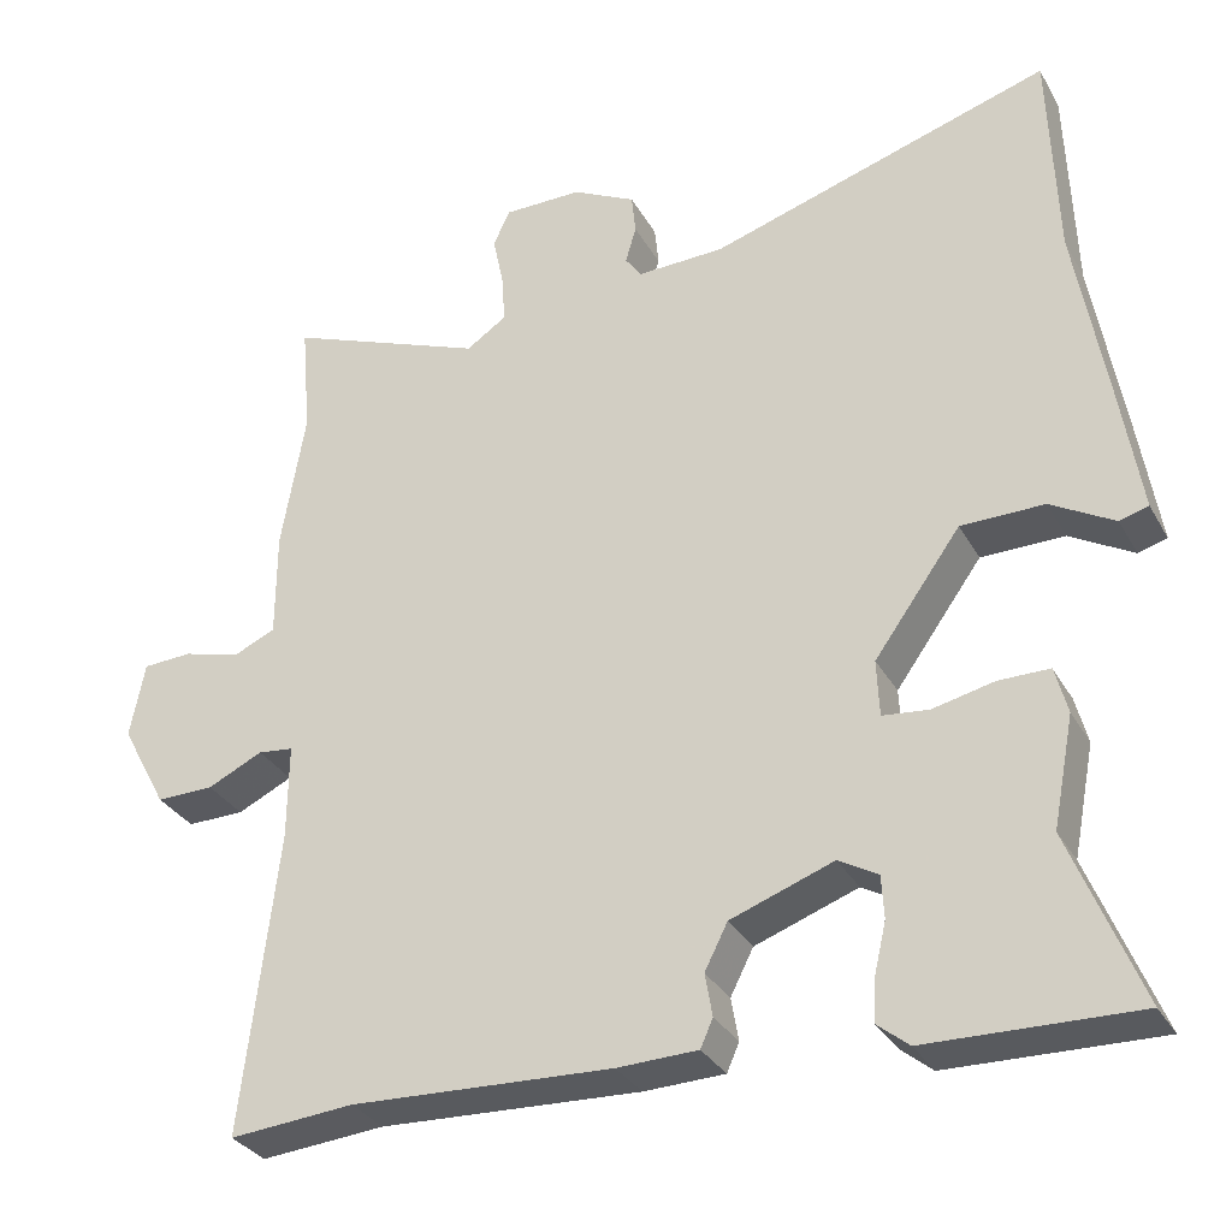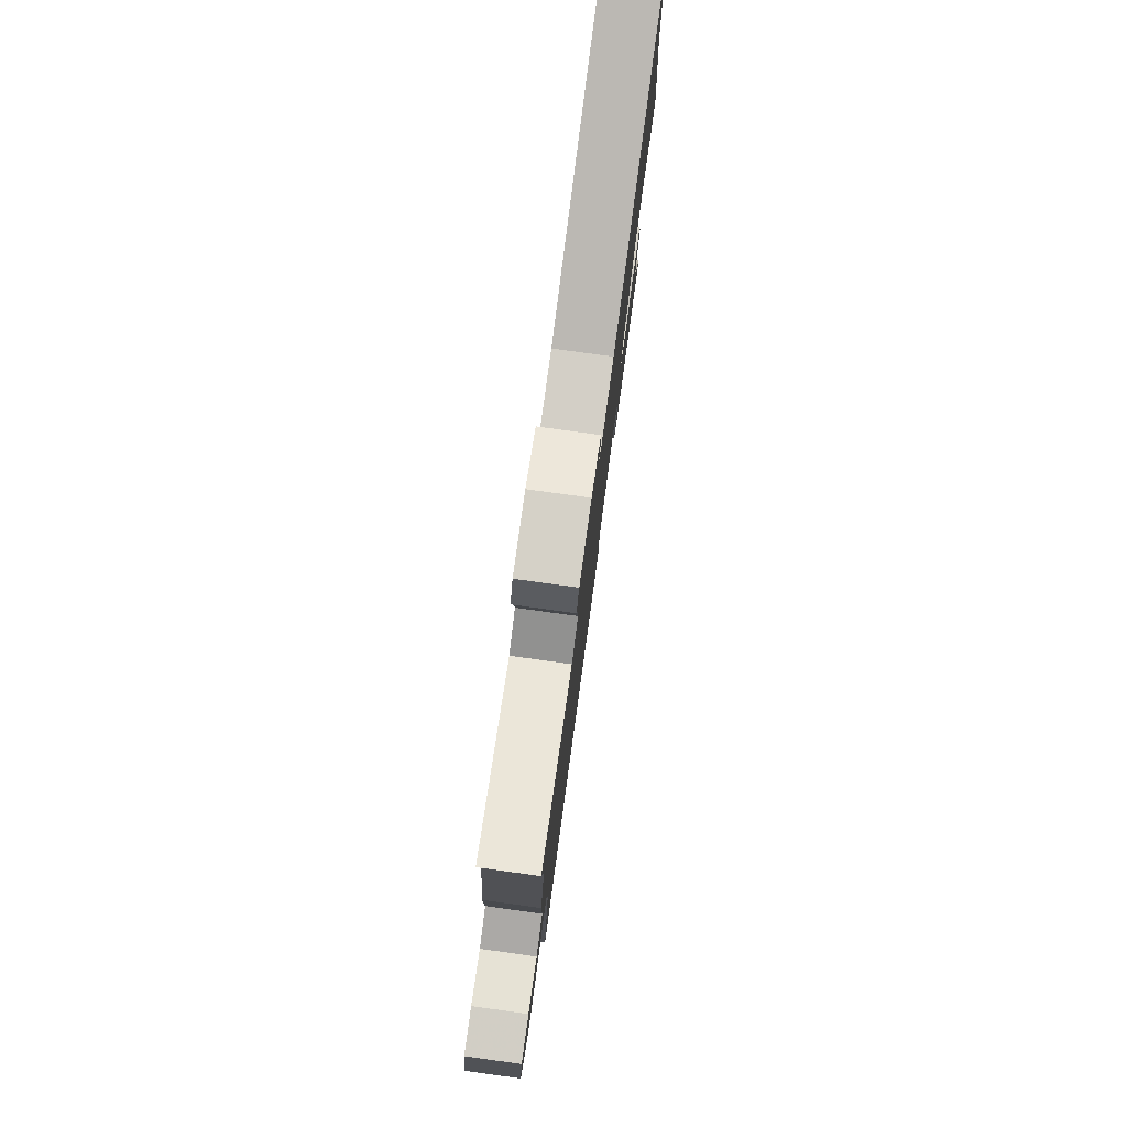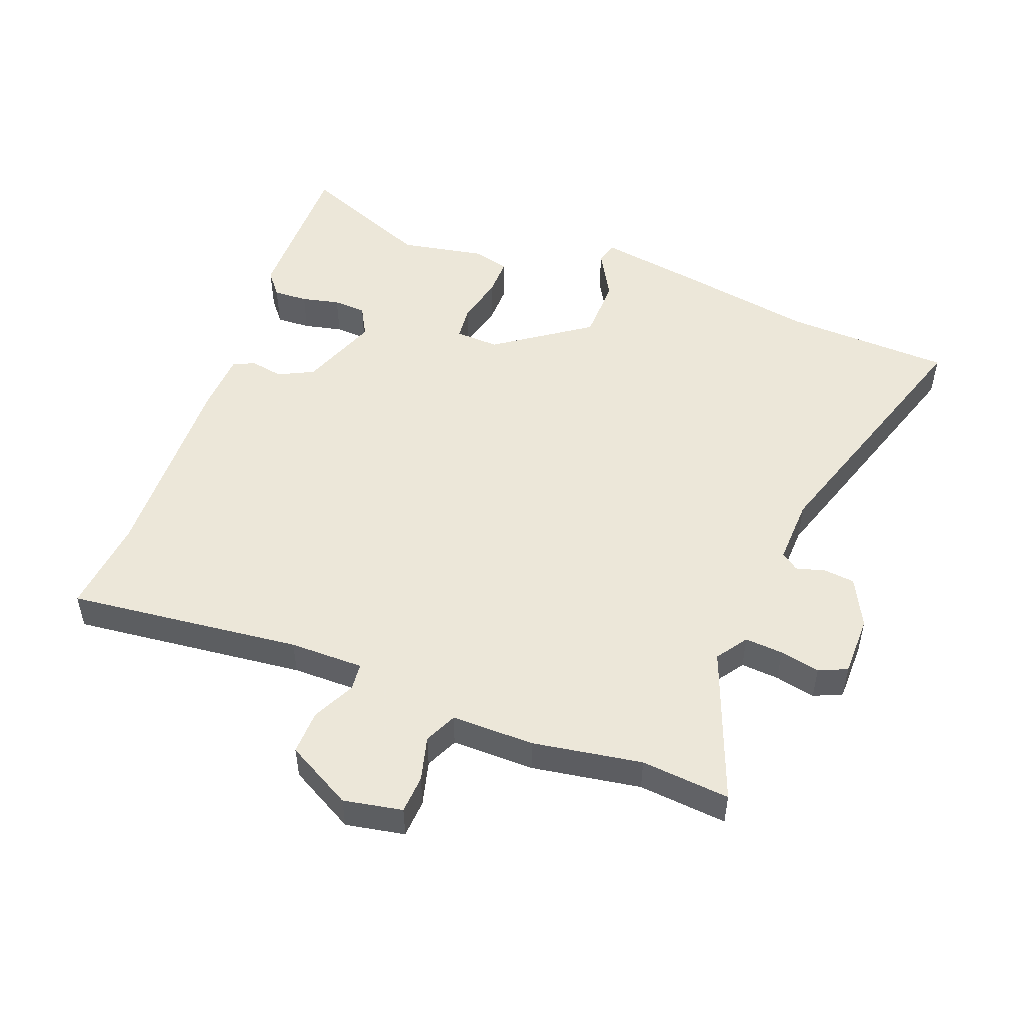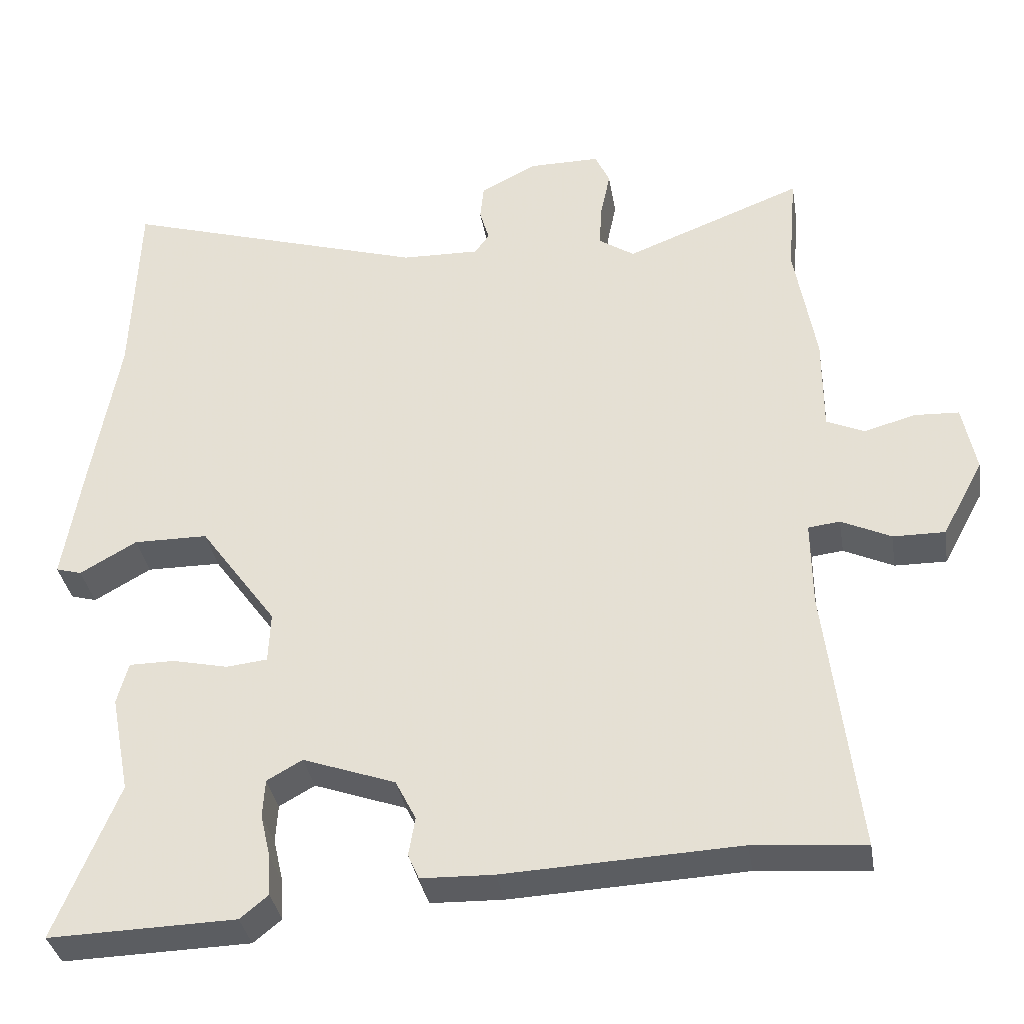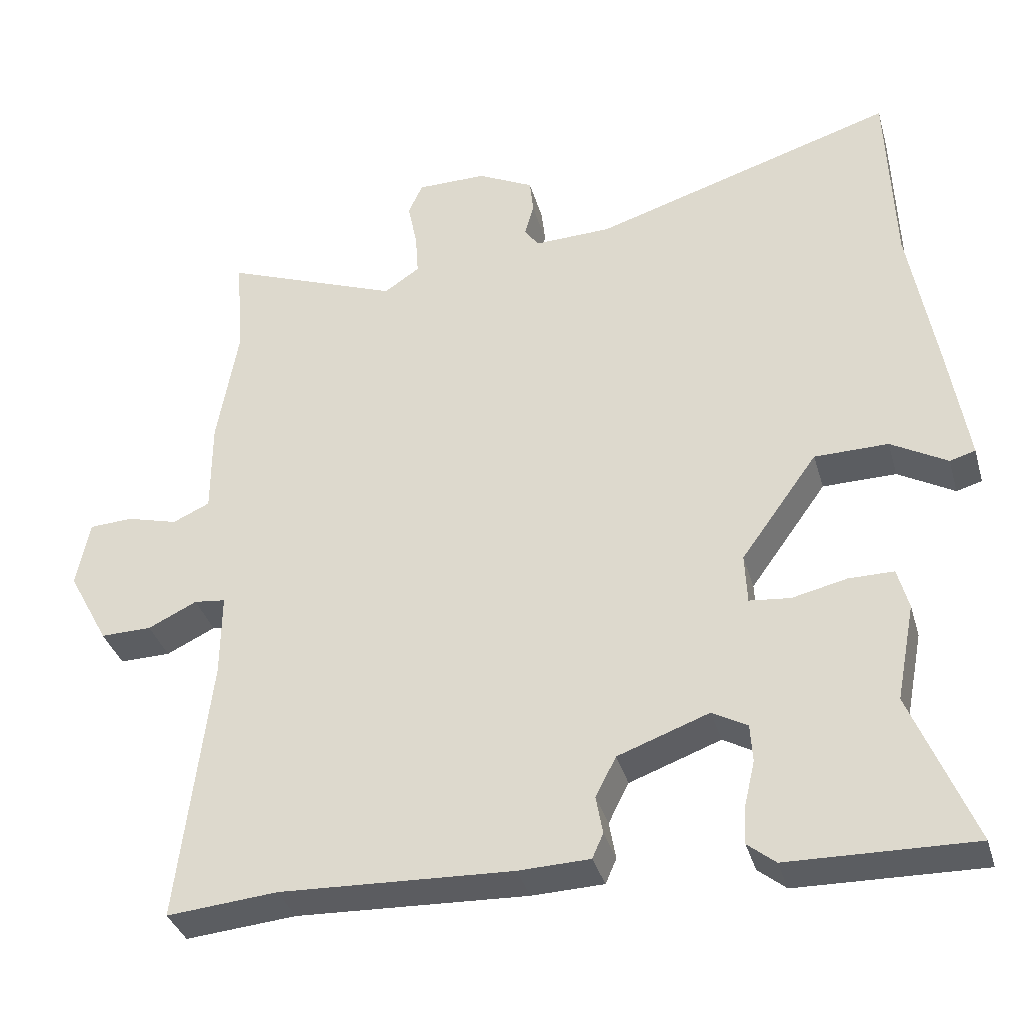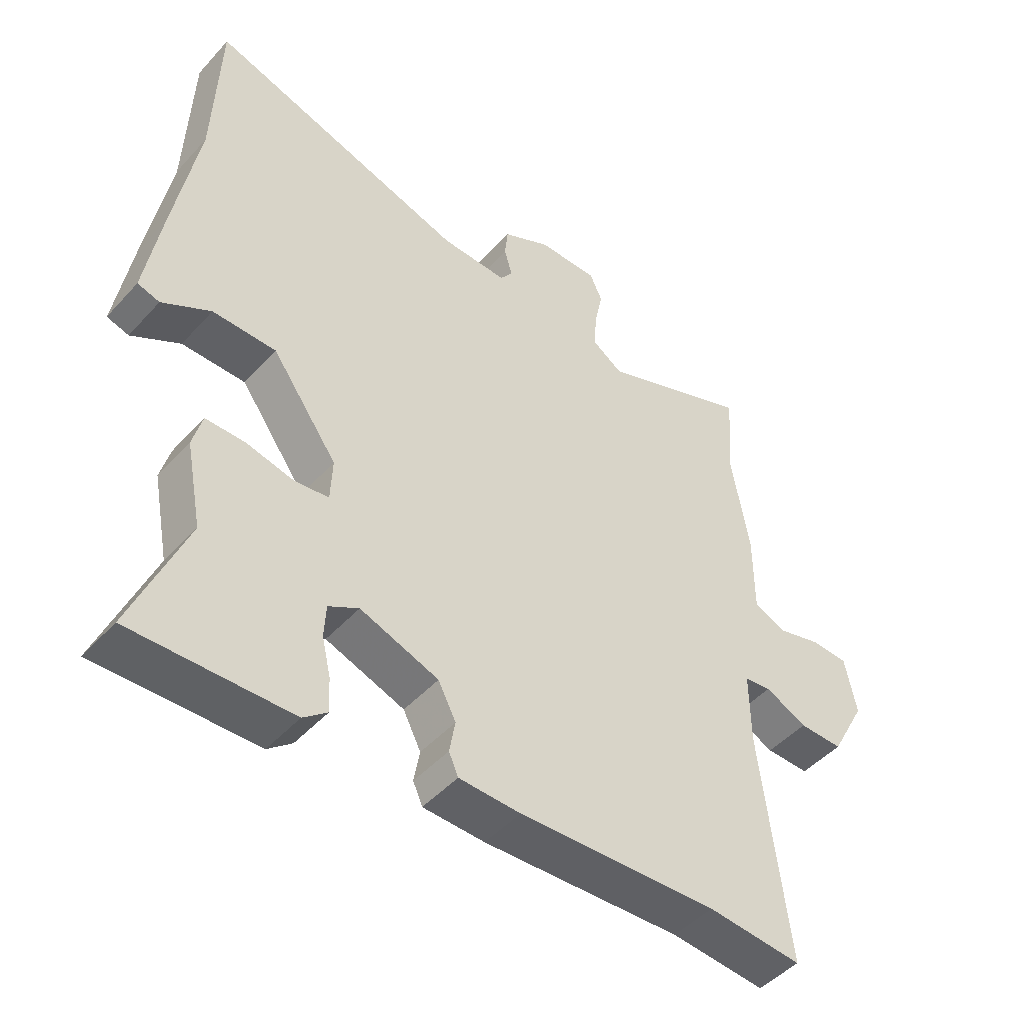
<metadata>
{"format":"obj","ext":"obj","renderer":"f3d","projection":"perspective","resolution":1024,"background":"white","views":[{"elev":-31.6,"azim":25.0,"up":"+Z"},{"elev":79.7,"azim":-82.2,"up":"+Z"},{"elev":50.2,"azim":-68.7,"up":"+Y"},{"elev":-35.5,"azim":-170.6,"up":"+Z"},{"elev":-35.9,"azim":15.5,"up":"+Z"},{"elev":-47.3,"azim":140.3,"up":"+Z"}]}
</metadata>
<code>
v 0.494 0.07 0.67
v 0.503 0.07 0.408
v 0.54 0.07 0.191
v 0.566 0.07 0.028
v 0.531 0.07 0.018
v 0.454 0.07 0.062
v 0.353 0.07 0.061
v 0.248 0.07 -0.085
v 0.251 0.07 -0.154
v 0.307 0.07 -0.16
v 0.382 0.07 -0.143
v 0.444 0.07 -0.143
v 0.459 0.07 -0.2
v 0.433 0.07 -0.334
v 0.518 0.07 -0.545
v 0.265 0.07 -0.539
v 0.227 0.07 -0.508
v 0.23 0.07 -0.454
v 0.244 0.07 -0.394
v 0.241 0.07 -0.342
v 0.193 0.07 -0.315
v 0.068 0.07 -0.36
v 0.04 0.07 -0.415
v 0.049 0.07 -0.467
v 0.034 0.07 -0.501
v -0.064 0.07 -0.504
v -0.381 0.07 -0.49
v -0.532 0.07 -0.503
v -0.489 0.07 -0.137
v -0.488 0.07 -0.021
v -0.531 0.07 -0.016
v -0.598 0.07 -0.048
v -0.668 0.07 -0.049
v -0.724 0.07 0.055
v -0.706 0.07 0.147
v -0.646 0.07 0.15
v -0.576 0.07 0.131
v -0.525 0.07 0.154
v -0.525 0.07 0.284
v -0.496 0.07 0.454
v -0.508 0.07 0.593
v -0.266 0.07 0.499
v -0.217 0.07 0.532
v -0.221 0.07 0.592
v -0.234 0.07 0.655
v -0.214 0.07 0.699
v -0.118 0.07 0.699
v -0.041 0.07 0.66
v -0.036 0.07 0.611
v -0.049 0.07 0.566
v -0.029 0.07 0.538
v 0.077 0.07 0.541
v 0.494 0 0.67
v 0.503 0 0.408
v 0.54 0 0.191
v 0.566 0 0.028
v 0.531 0 0.018
v 0.454 0 0.062
v 0.353 0 0.061
v 0.248 0 -0.085
v 0.251 0 -0.154
v 0.307 0 -0.16
v 0.382 0 -0.143
v 0.444 0 -0.143
v 0.459 0 -0.2
v 0.433 0 -0.334
v 0.518 0 -0.545
v 0.265 0 -0.539
v 0.227 0 -0.508
v 0.23 0 -0.454
v 0.244 0 -0.394
v 0.241 0 -0.342
v 0.193 0 -0.315
v 0.068 0 -0.36
v 0.04 0 -0.415
v 0.049 0 -0.467
v 0.034 0 -0.501
v -0.064 0 -0.504
v -0.381 0 -0.49
v -0.532 0 -0.503
v -0.489 0 -0.137
v -0.488 0 -0.021
v -0.531 0 -0.016
v -0.598 0 -0.048
v -0.668 0 -0.049
v -0.724 0 0.055
v -0.706 0 0.147
v -0.646 0 0.15
v -0.576 0 0.131
v -0.525 0 0.154
v -0.525 0 0.284
v -0.496 0 0.454
v -0.508 0 0.593
v -0.266 0 0.499
v -0.217 0 0.532
v -0.221 0 0.592
v -0.234 0 0.655
v -0.214 0 0.699
v -0.118 0 0.699
v -0.041 0 0.66
v -0.036 0 0.611
v -0.049 0 0.566
v -0.029 0 0.538
v 0.077 0 0.541
f 47 48 49 50
f 45 46 47 50
f 44 45 50 51
f 43 44 51
f 42 43 51 52
f 40 41 42
f 38 39 40 42
f 34 35 36 37
f 34 37 38
f 31 32 33 34
f 30 31 34 38
f 27 28 29
f 27 29 30
f 23 24 25 26
f 22 23 26 27
f 21 22 27 30
f 16 17 18 19
f 14 15 16 19
f 14 19 20
f 13 14 20 21
f 10 11 12 13
f 9 10 13 21
f 3 4 5 6
f 2 3 6 7
f 52 1 2 7
f 42 52 7 8
f 21 30 38 42
f 8 9 21 42
f 102 101 100 99
f 102 99 98 97
f 103 102 97 96
f 103 96 95
f 104 103 95 94
f 94 93 92
f 94 92 91 90
f 89 88 87 86
f 90 89 86
f 86 85 84 83
f 90 86 83 82
f 81 80 79
f 82 81 79
f 78 77 76 75
f 79 78 75 74
f 82 79 74 73
f 71 70 69 68
f 71 68 67 66
f 72 71 66
f 73 72 66 65
f 65 64 63 62
f 73 65 62 61
f 58 57 56 55
f 59 58 55 54
f 59 54 53 104
f 60 59 104 94
f 94 90 82 73
f 94 73 61 60
f 1 53 54 2
f 2 54 55 3
f 3 55 56 4
f 4 56 57 5
f 5 57 58 6
f 6 58 59 7
f 7 59 60 8
f 8 60 61 9
f 9 61 62 10
f 10 62 63 11
f 11 63 64 12
f 12 64 65 13
f 13 65 66 14
f 14 66 67 15
f 15 67 68 16
f 16 68 69 17
f 17 69 70 18
f 18 70 71 19
f 19 71 72 20
f 20 72 73 21
f 21 73 74 22
f 22 74 75 23
f 23 75 76 24
f 24 76 77 25
f 25 77 78 26
f 26 78 79 27
f 27 79 80 28
f 28 80 81 29
f 29 81 82 30
f 30 82 83 31
f 31 83 84 32
f 32 84 85 33
f 33 85 86 34
f 34 86 87 35
f 35 87 88 36
f 36 88 89 37
f 37 89 90 38
f 38 90 91 39
f 39 91 92 40
f 40 92 93 41
f 41 93 94 42
f 42 94 95 43
f 43 95 96 44
f 44 96 97 45
f 45 97 98 46
f 46 98 99 47
f 47 99 100 48
f 48 100 101 49
f 49 101 102 50
f 50 102 103 51
f 51 103 104 52
f 52 104 53 1

</code>
